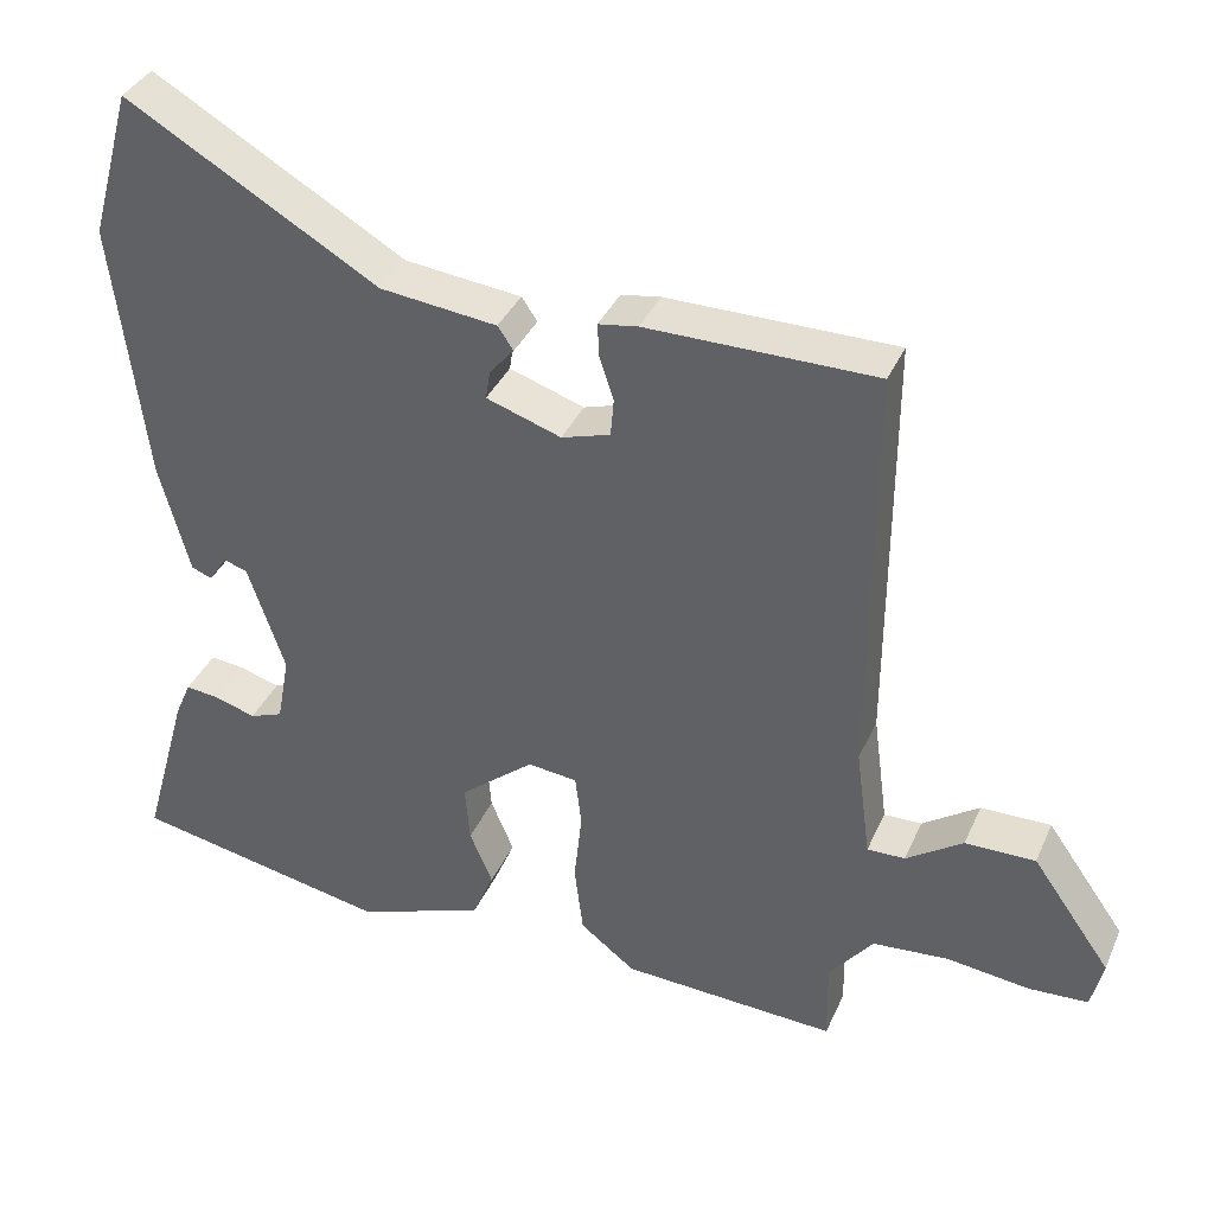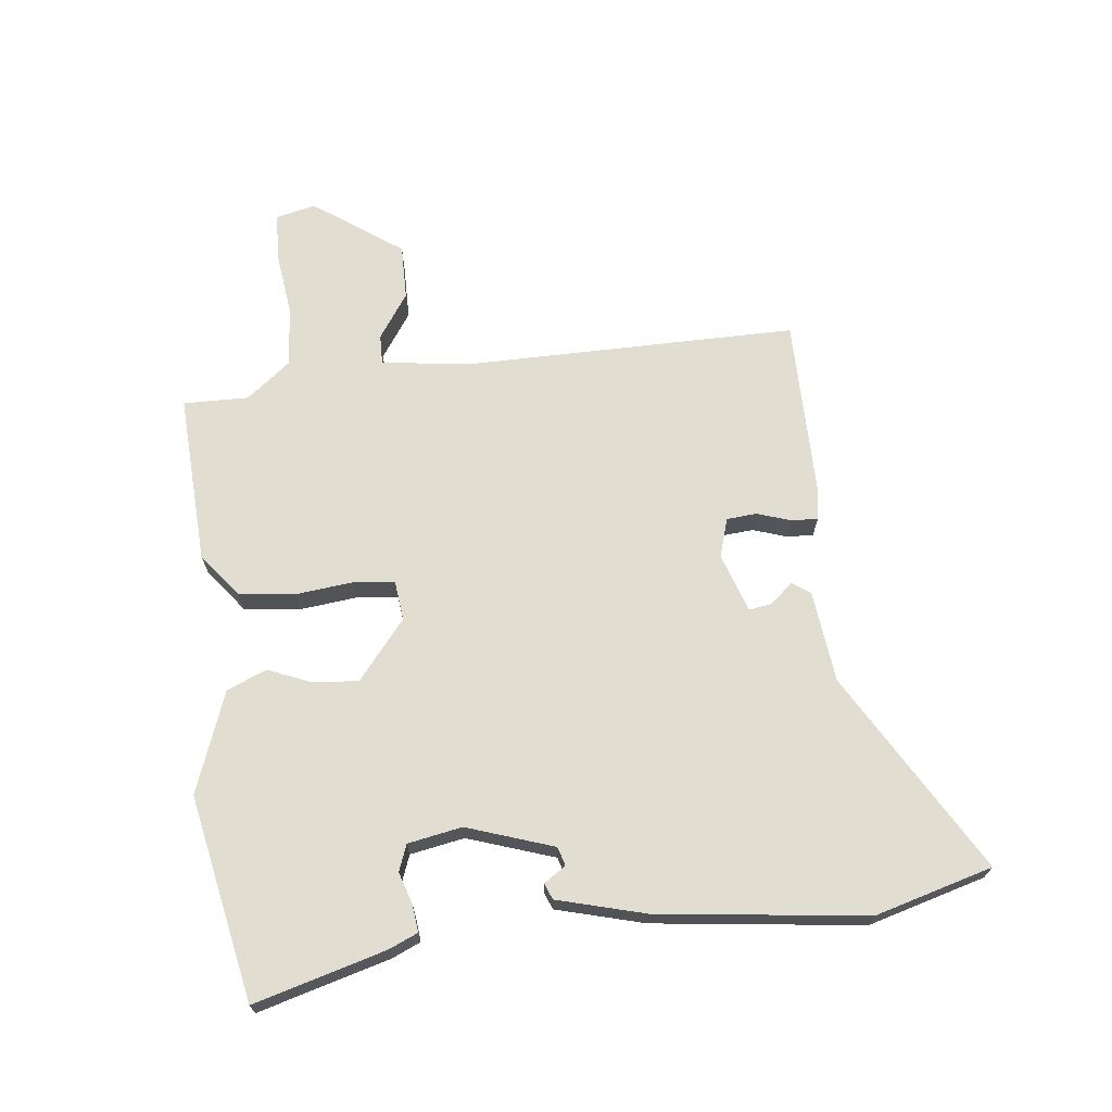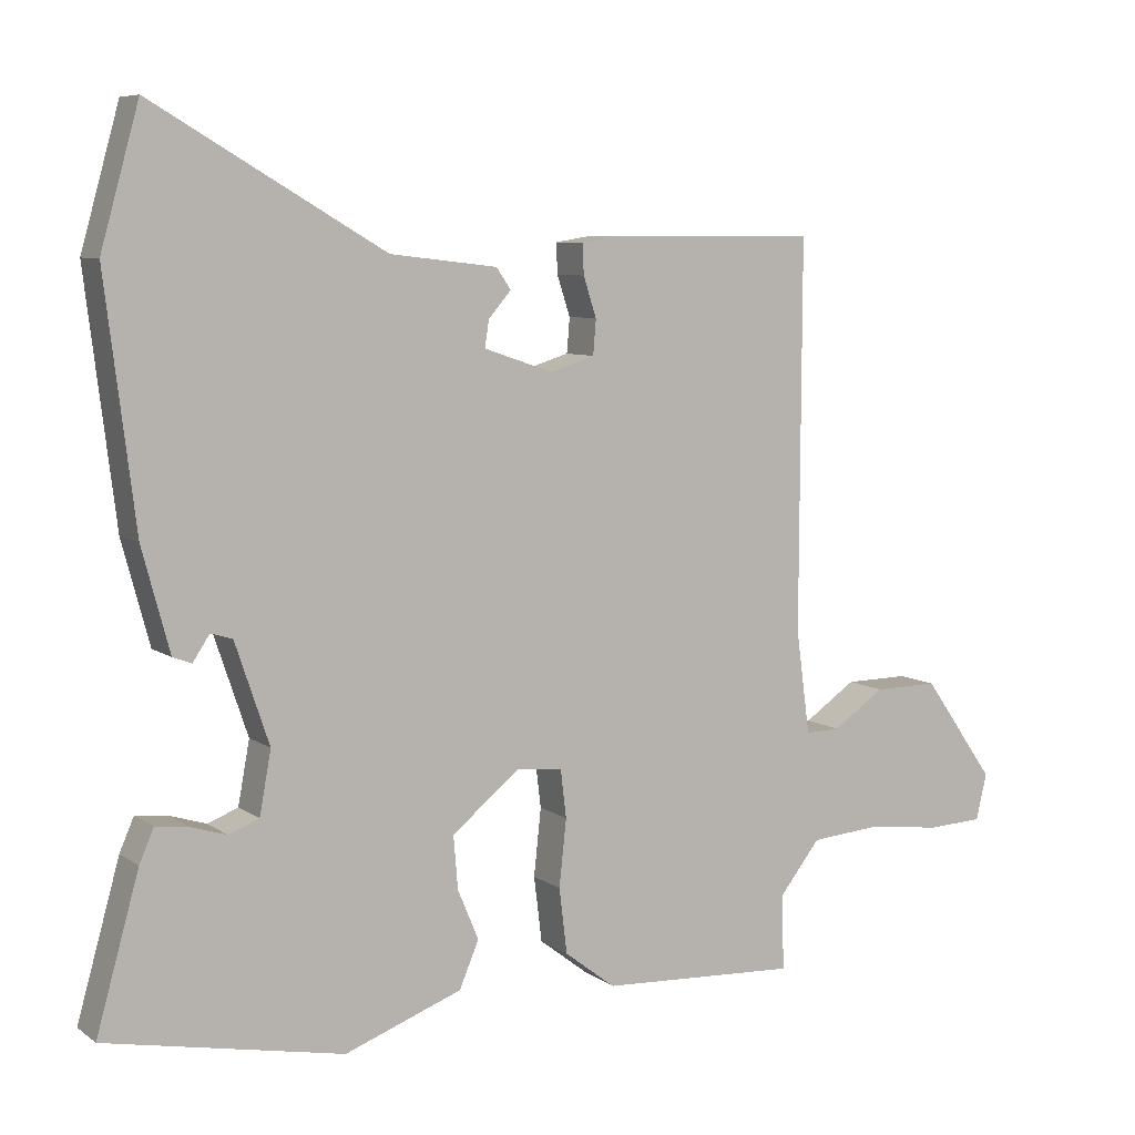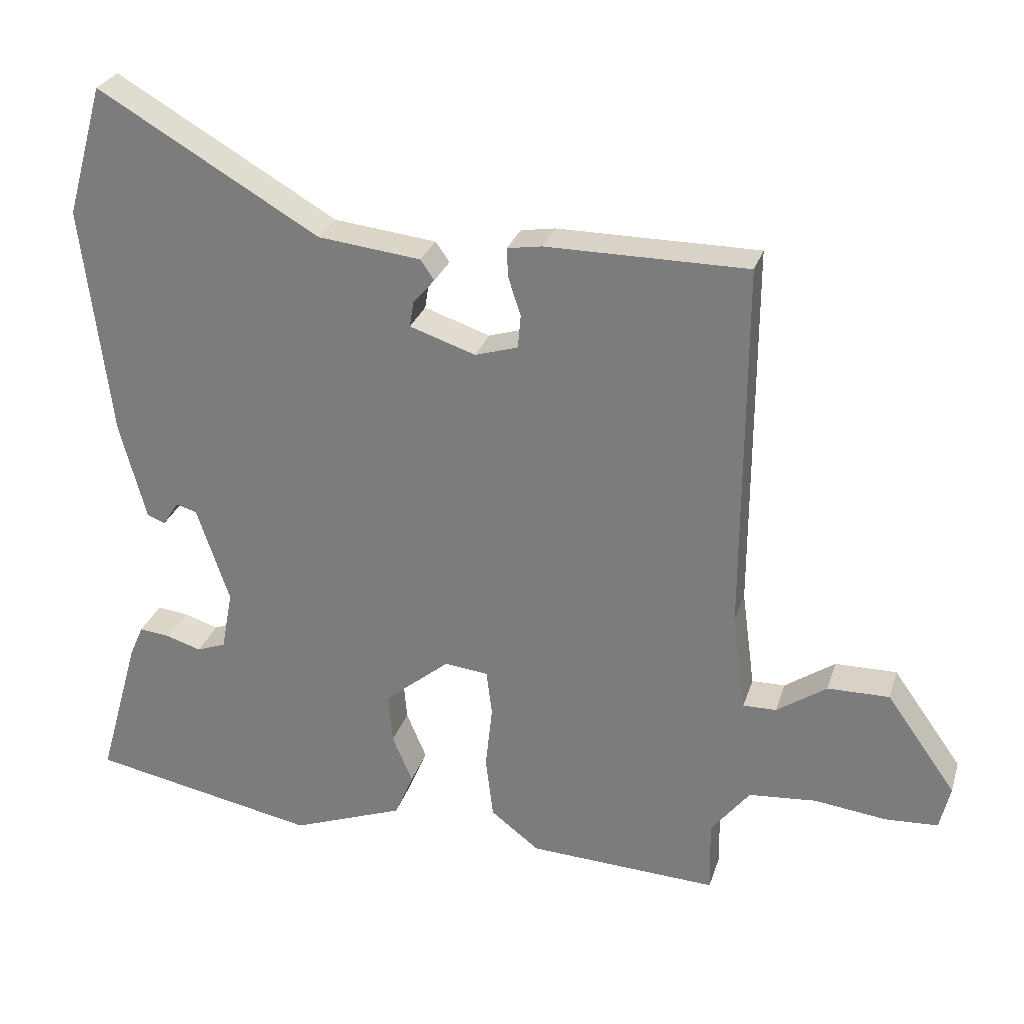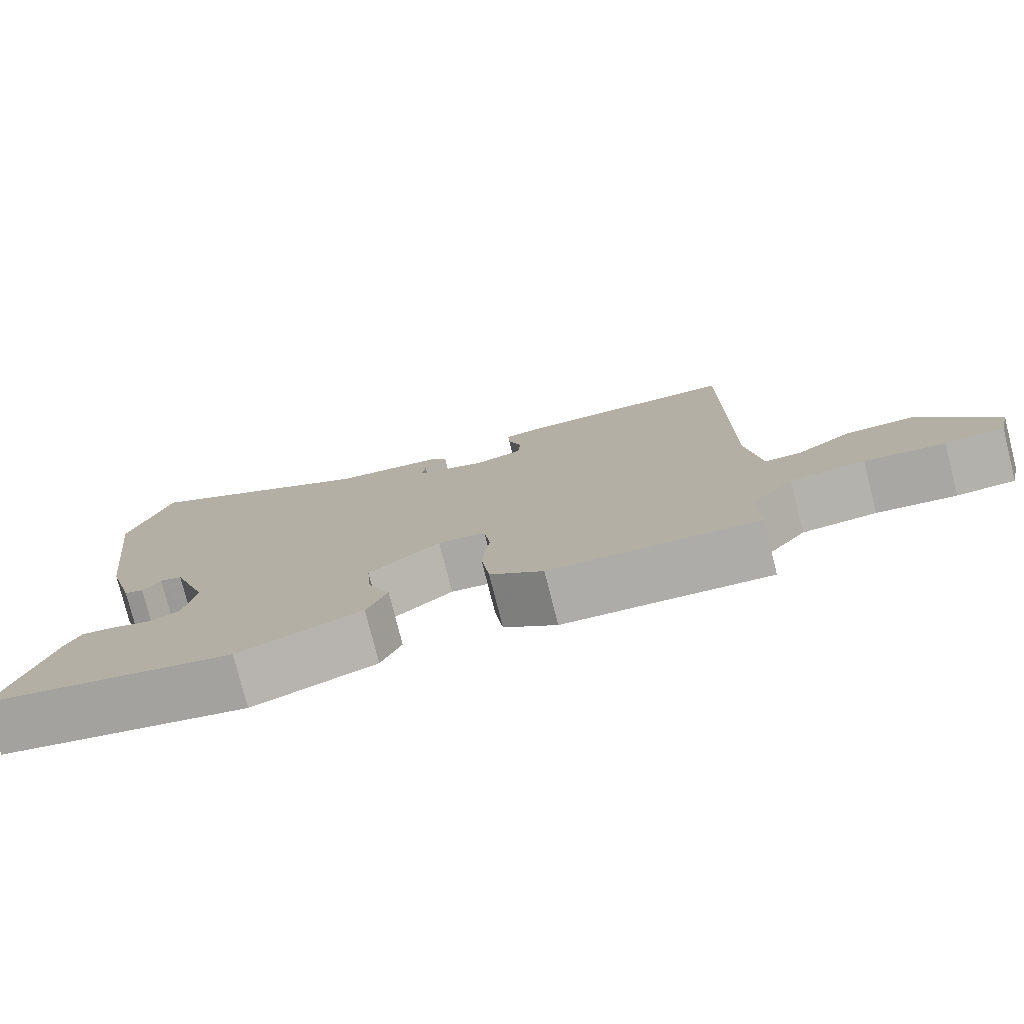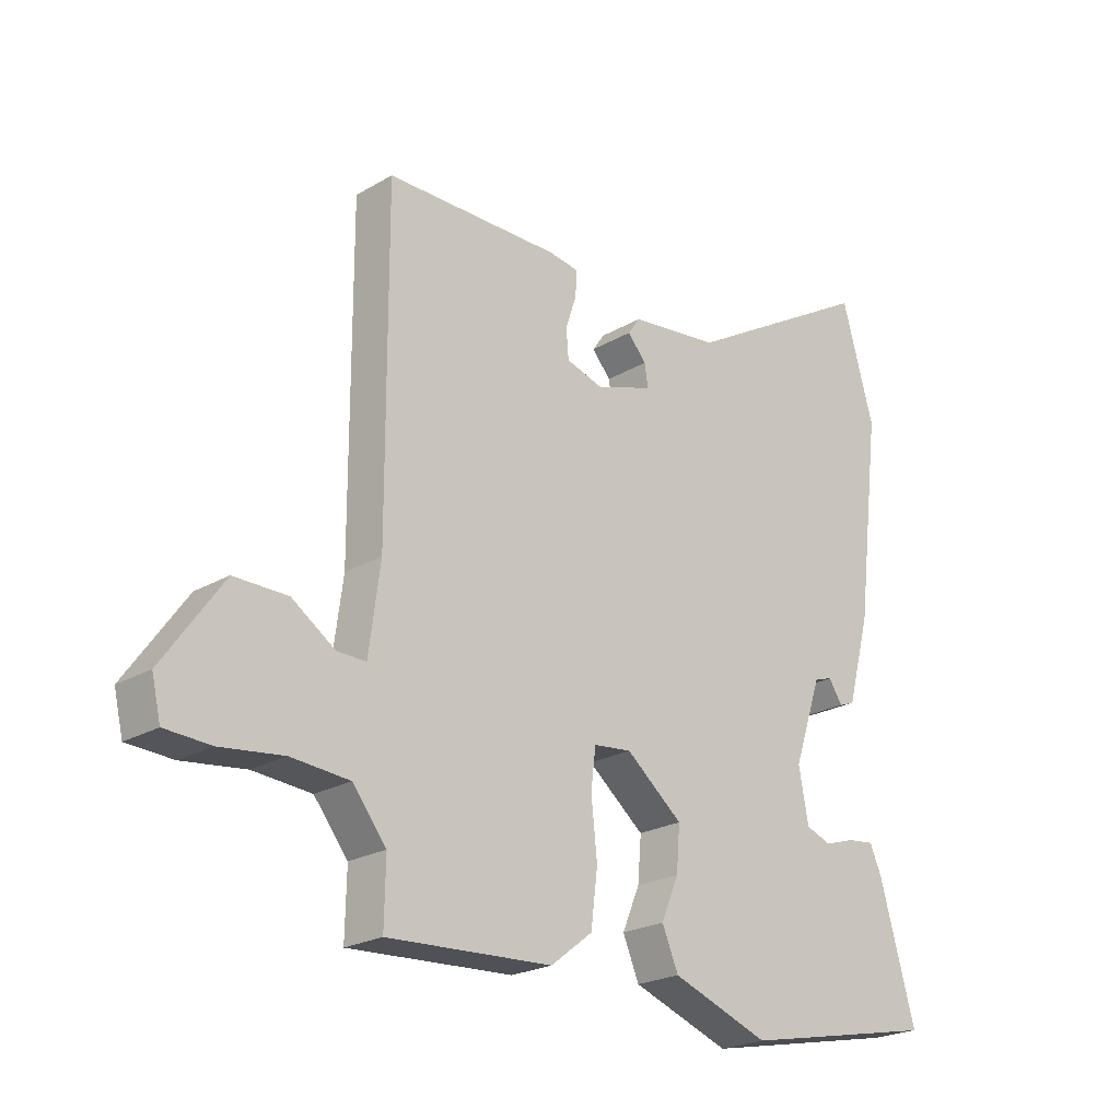
<metadata>
{"format":"obj","ext":"obj","renderer":"f3d","projection":"perspective","resolution":1024,"background":"white","views":[{"elev":36.8,"azim":21.9,"up":"+Z"},{"elev":68.7,"azim":-96.5,"up":"+Y"},{"elev":7.4,"azim":-29.0,"up":"+Z"},{"elev":27.8,"azim":16.0,"up":"+Z"},{"elev":-78.0,"azim":14.2,"up":"+Z"},{"elev":-22.7,"azim":135.2,"up":"+Z"}]}
</metadata>
<code>
v -0.531 0.07 -0.453
v -0.472 0.07 -0.242
v -0.452 0.07 -0.196
v -0.408 0.07 -0.201
v -0.357 0.07 -0.217
v -0.315 0.07 -0.201
v -0.299 0.07 -0.114
v -0.346 0.07 0.025
v -0.376 0.07 0.034
v -0.399 0.07 -0.001
v -0.425 0.07 0.009
v -0.463 0.07 0.15
v -0.504 0.07 0.485
v -0.451 0.07 0.674
v -0.132 0.07 0.488
v 0.016 0.07 0.471
v 0.036 0.07 0.442
v 0.005 0.07 0.406
v -0.001 0.07 0.369
v 0.094 0.07 0.337
v 0.156 0.07 0.356
v 0.16 0.07 0.404
v 0.142 0.07 0.459
v 0.14 0.07 0.501
v 0.19 0.07 0.509
v 0.48 0.07 0.508
v 0.478 0.07 -0.028
v 0.497 0.07 -0.17
v 0.545 0.07 -0.169
v 0.617 0.07 -0.12
v 0.706 0.07 -0.119
v 0.806 0.07 -0.26
v 0.791 0.07 -0.324
v 0.715 0.07 -0.328
v 0.611 0.07 -0.315
v 0.514 0.07 -0.323
v 0.458 0.07 -0.394
v 0.46 0.07 -0.499
v 0.187 0.07 -0.485
v 0.117 0.07 -0.431
v 0.106 0.07 -0.341
v 0.116 0.07 -0.248
v 0.108 0.07 -0.182
v 0.045 0.07 -0.175
v -0.049 0.07 -0.252
v -0.043 0.07 -0.325
v -0.014 0.07 -0.394
v -0.041 0.07 -0.458
v -0.203 0.07 -0.518
v -0.531 0 -0.453
v -0.472 0 -0.242
v -0.452 0 -0.196
v -0.408 0 -0.201
v -0.357 0 -0.217
v -0.315 0 -0.201
v -0.299 0 -0.114
v -0.346 0 0.025
v -0.376 0 0.034
v -0.399 0 -0.001
v -0.425 0 0.009
v -0.463 0 0.15
v -0.504 0 0.485
v -0.451 0 0.674
v -0.132 0 0.488
v 0.016 0 0.471
v 0.036 0 0.442
v 0.005 0 0.406
v -0.001 0 0.369
v 0.094 0 0.337
v 0.156 0 0.356
v 0.16 0 0.404
v 0.142 0 0.459
v 0.14 0 0.501
v 0.19 0 0.509
v 0.48 0 0.508
v 0.478 0 -0.028
v 0.497 0 -0.17
v 0.545 0 -0.169
v 0.617 0 -0.12
v 0.706 0 -0.119
v 0.806 0 -0.26
v 0.791 0 -0.324
v 0.715 0 -0.328
v 0.611 0 -0.315
v 0.514 0 -0.323
v 0.458 0 -0.394
v 0.46 0 -0.499
v 0.187 0 -0.485
v 0.117 0 -0.431
v 0.106 0 -0.341
v 0.116 0 -0.248
v 0.108 0 -0.182
v 0.045 0 -0.175
v -0.049 0 -0.252
v -0.043 0 -0.325
v -0.014 0 -0.394
v -0.041 0 -0.458
v -0.203 0 -0.518
f 46 47 48 49
f 45 46 49 1
f 44 45 1 2
f 39 40 41 42
f 37 38 39 42
f 36 37 42 43
f 35 36 43
f 34 35 43
f 33 34 43
f 32 33 43
f 29 30 31 32
f 28 29 32 43
f 27 28 43 44
f 22 23 24 25
f 21 22 25 26
f 15 16 17 18
f 15 18 19
f 14 15 19
f 13 14 19
f 12 13 19 20
f 9 10 11 12
f 8 9 12 20
f 2 3 4 5
f 44 2 5
f 44 5 6
f 21 26 27 44
f 21 44 6 7
f 7 8 20 21
f 98 97 96 95
f 50 98 95 94
f 51 50 94 93
f 91 90 89 88
f 91 88 87 86
f 92 91 86 85
f 92 85 84
f 92 84 83
f 92 83 82
f 92 82 81
f 81 80 79 78
f 92 81 78 77
f 93 92 77 76
f 74 73 72 71
f 75 74 71 70
f 67 66 65 64
f 68 67 64
f 68 64 63
f 68 63 62
f 69 68 62 61
f 61 60 59 58
f 69 61 58 57
f 54 53 52 51
f 54 51 93
f 55 54 93
f 93 76 75 70
f 56 55 93 70
f 70 69 57 56
f 1 50 51 2
f 2 51 52 3
f 3 52 53 4
f 4 53 54 5
f 5 54 55 6
f 6 55 56 7
f 7 56 57 8
f 8 57 58 9
f 9 58 59 10
f 10 59 60 11
f 11 60 61 12
f 12 61 62 13
f 13 62 63 14
f 14 63 64 15
f 15 64 65 16
f 16 65 66 17
f 17 66 67 18
f 18 67 68 19
f 19 68 69 20
f 20 69 70 21
f 21 70 71 22
f 22 71 72 23
f 23 72 73 24
f 24 73 74 25
f 25 74 75 26
f 26 75 76 27
f 27 76 77 28
f 28 77 78 29
f 29 78 79 30
f 30 79 80 31
f 31 80 81 32
f 32 81 82 33
f 33 82 83 34
f 34 83 84 35
f 35 84 85 36
f 36 85 86 37
f 37 86 87 38
f 38 87 88 39
f 39 88 89 40
f 40 89 90 41
f 41 90 91 42
f 42 91 92 43
f 43 92 93 44
f 44 93 94 45
f 45 94 95 46
f 46 95 96 47
f 47 96 97 48
f 48 97 98 49
f 49 98 50 1

</code>
